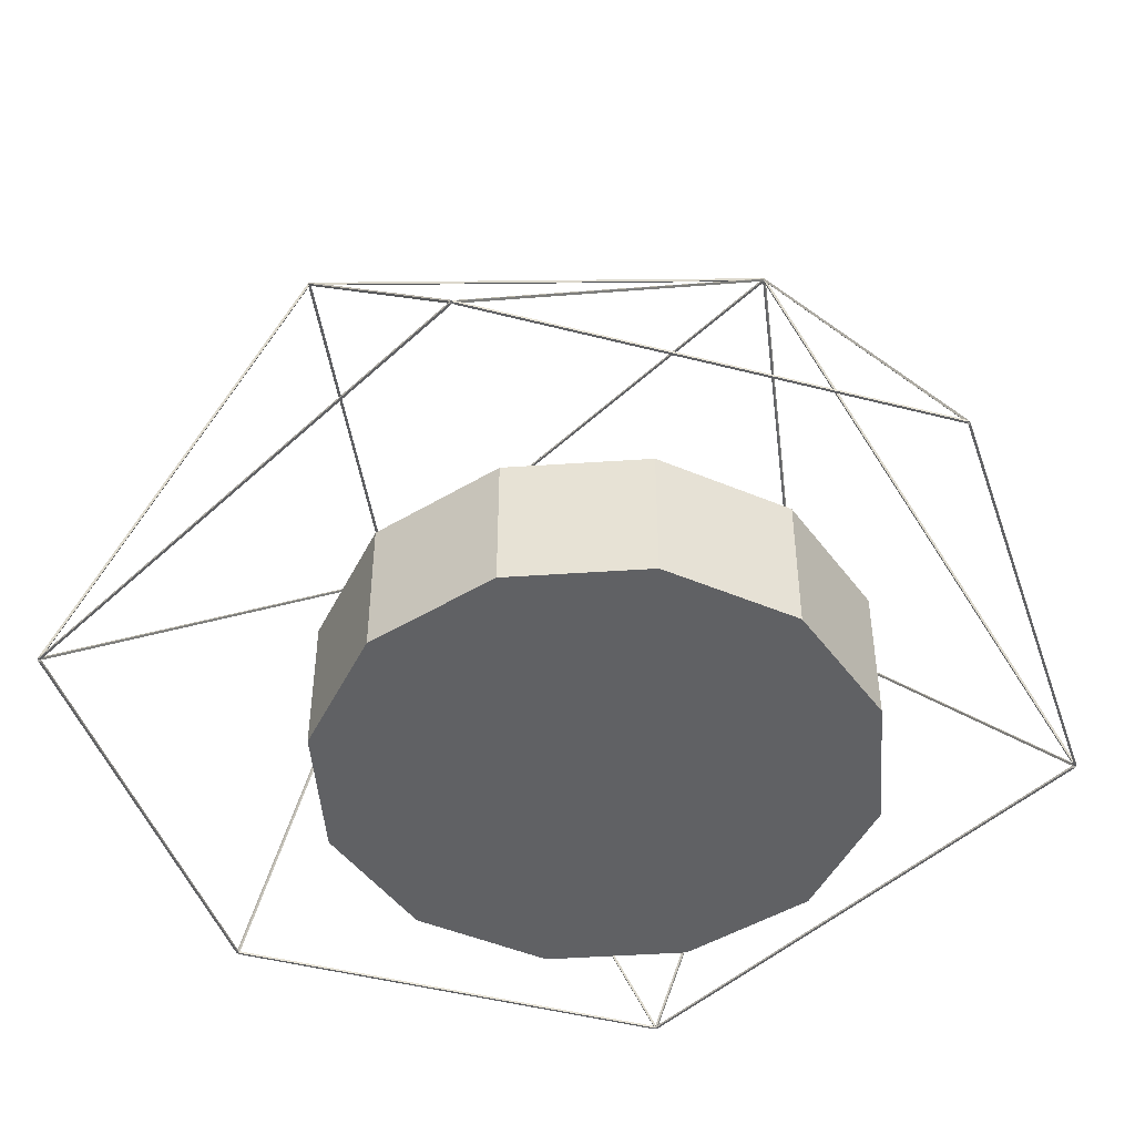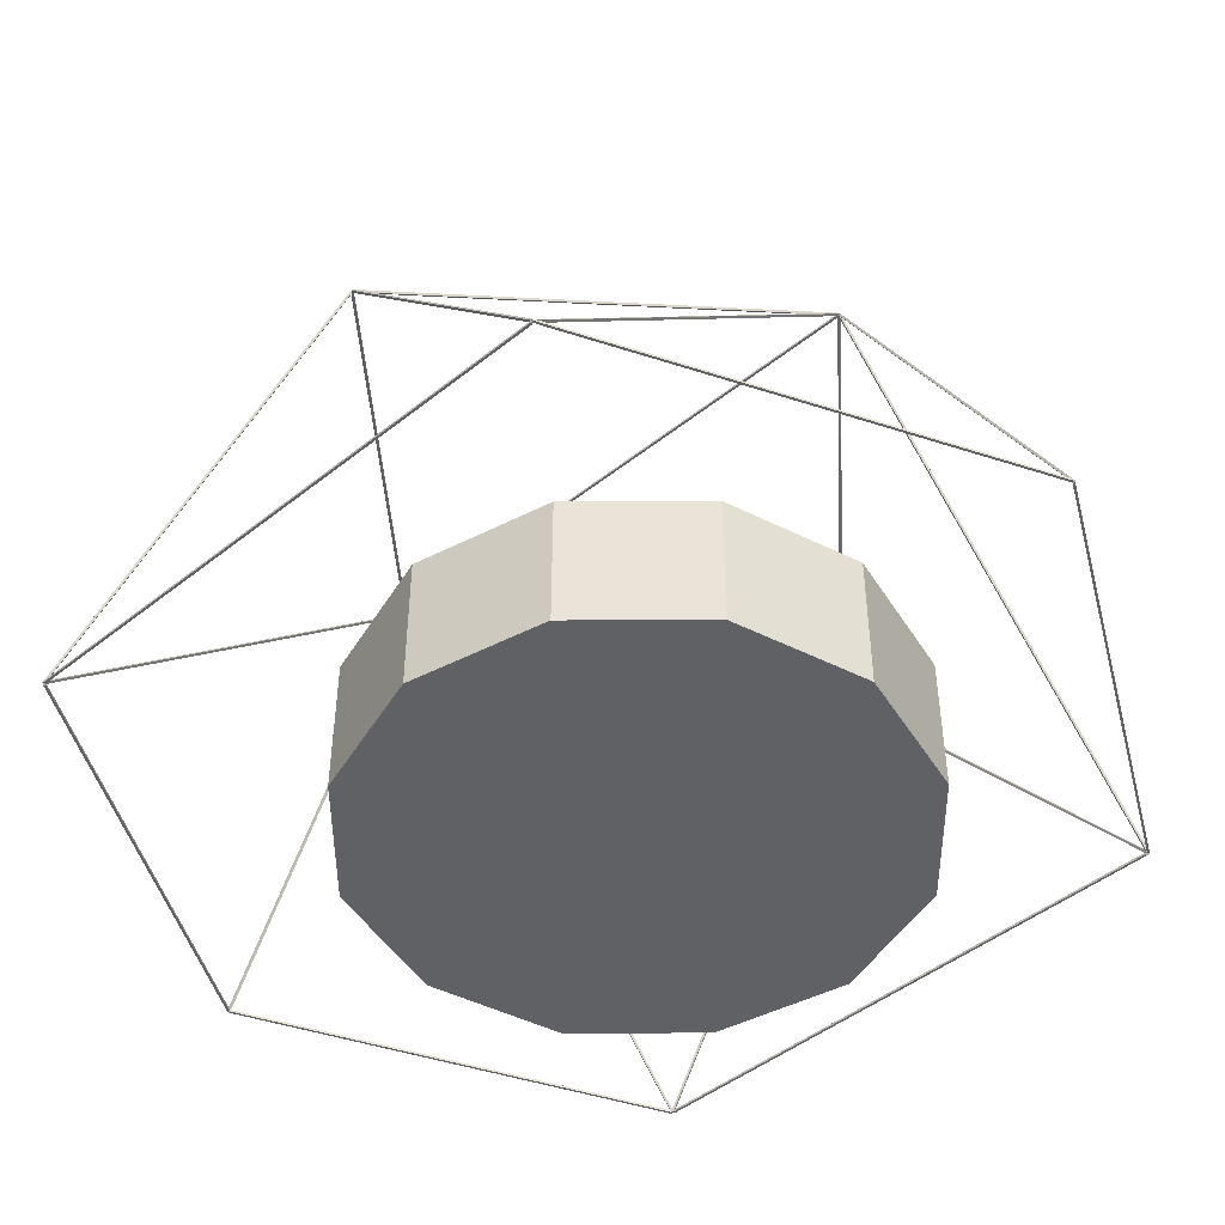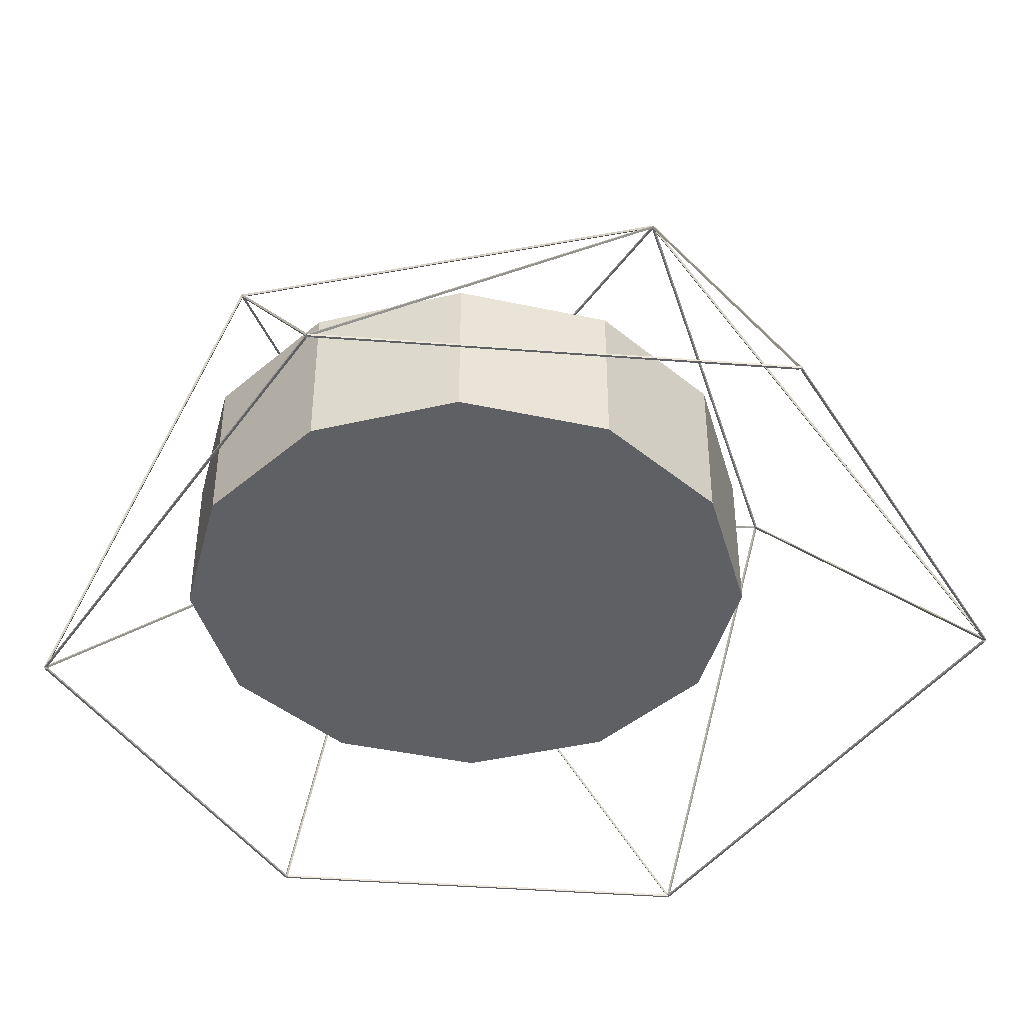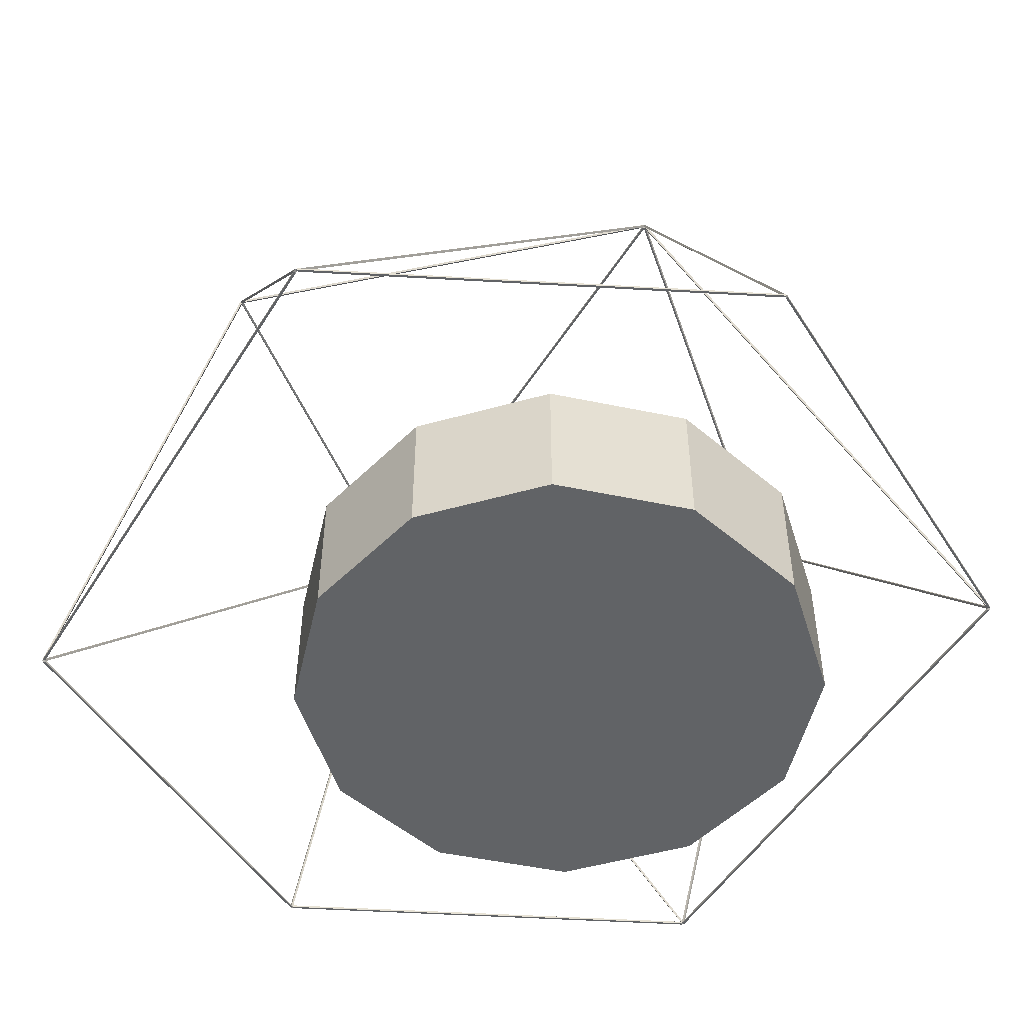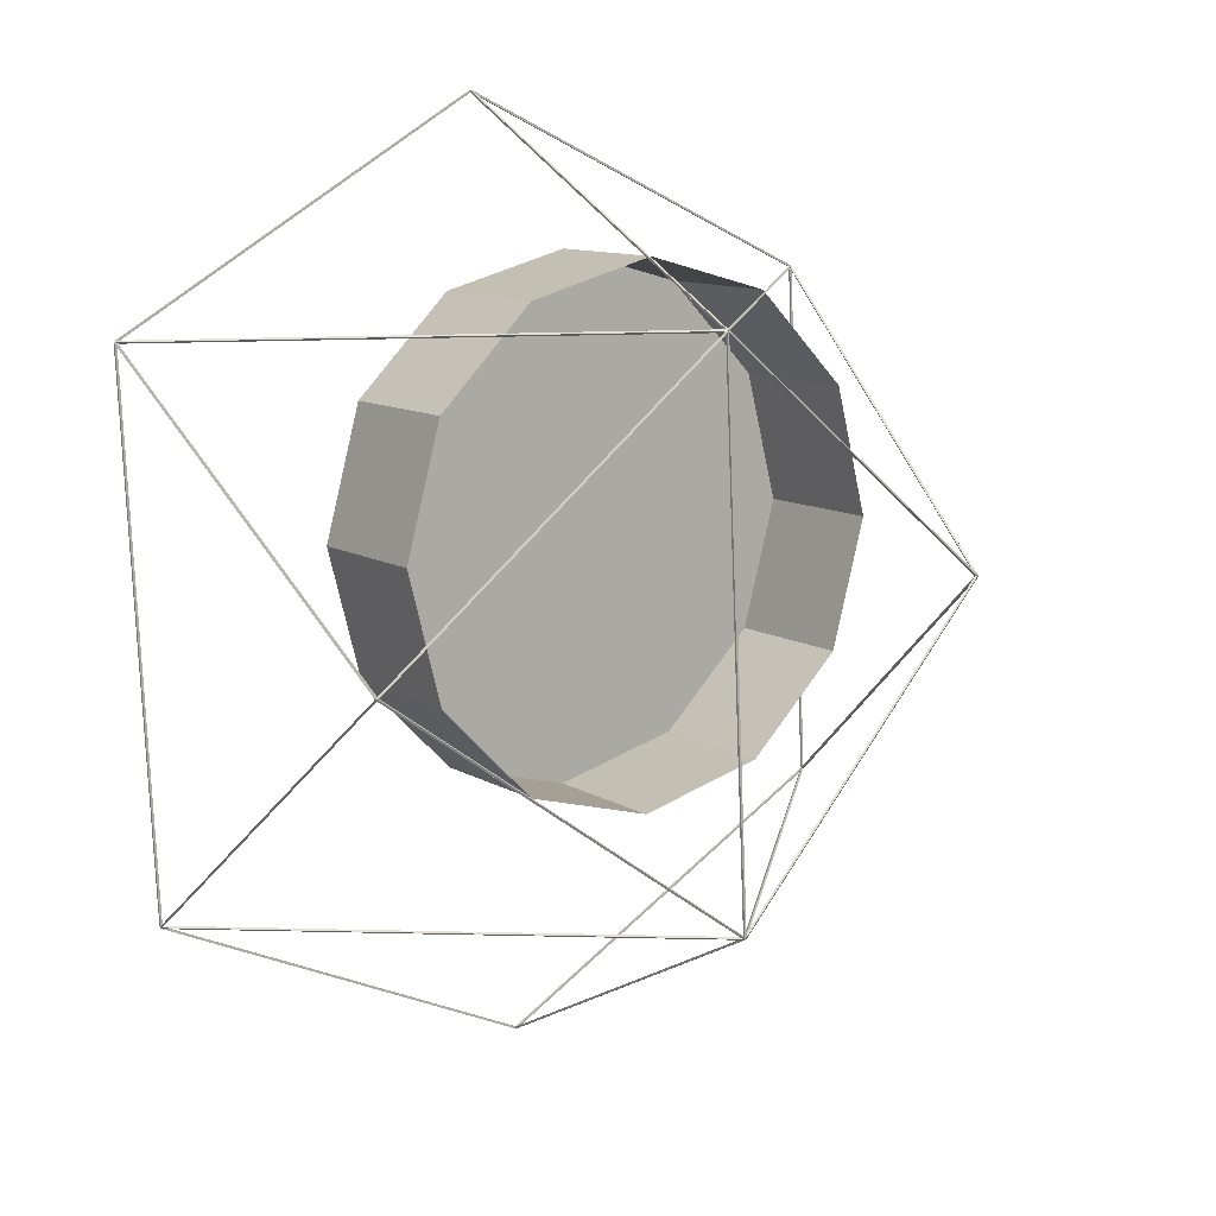
<metadata>
{"format":"obj","ext":"obj","renderer":"f3d","projection":"perspective","resolution":1024,"background":"white","views":[{"elev":-47.0,"azim":139.0,"up":"+Y"},{"elev":-46.9,"azim":134.9,"up":"+Y"},{"elev":-42.5,"azim":-29.9,"up":"+Y"},{"elev":-50.8,"azim":151.7,"up":"+Y"},{"elev":11.1,"azim":144.4,"up":"+Z"}]}
</metadata>
<code>
o Cylinder
v 2.013 -0.6632 -0.5452
v 2.013 0.5568 -0.5452
v 2.312 -0.6632 0.5992
v 2.312 0.5568 0.5992
v 1.999 -0.6632 1.74
v 1.999 0.5568 1.74
v 1.157 -0.6632 2.571
v 1.157 0.5568 2.571
v 0.01242 -0.6632 2.869
v 0.01242 0.5568 2.869
v -1.128 -0.6632 2.556
v -1.128 0.5568 2.556
v -1.959 -0.6632 1.714
v -1.959 0.5568 1.714
v -2.258 -0.6632 0.5698
v -2.258 0.5568 0.5698
v -1.944 -0.6632 -0.5707
v -1.944 0.5568 -0.5707
v -1.103 -0.6632 -1.402
v -1.103 0.5568 -1.402
v 0.04184 -0.6632 -1.7
v 0.04184 0.5568 -1.7
v 1.182 -0.6632 -1.387
v 1.182 0.5568 -1.387
v 2.312 0.5568 0.5992
v 2.013 0.5568 -0.5452
v 1.999 0.5568 1.74
v 1.157 0.5568 2.571
v 0.01242 0.5568 2.869
v -1.128 0.5568 2.556
v -1.959 0.5568 1.714
v -2.258 0.5568 0.5698
v -1.944 0.5568 -0.5707
v -1.103 0.5568 -1.402
v 0.04184 0.5568 -1.7
v 1.182 0.5568 -1.387
f 1 2 4 3
f 3 4 6 5
f 5 6 8 7
f 7 8 10 9
f 9 10 12 11
f 11 12 14 13
f 13 14 16 15
f 15 16 18 17
f 17 18 20 19
f 19 20 22 21
f 20 18 33 34
f 21 22 24 23
f 23 24 2 1
f 1 3 5 7 9 11 13 15 17 19 21 23
f 18 16 32 33
f 16 14 31 32
f 14 12 30 31
f 12 10 29 30
f 10 8 28 29
f 2 24 36 26
f 4 2 26 25
f 8 6 27 28
f 24 22 35 36
f 6 4 25 27
f 22 20 34 35
o Octohedron_1_2_Class_II_Cone_D108_2V_R4_beams_18x18_frame
v 3.533 2.14 0.03668
v 3.521 2.146 0.03726
v 3.506 2.132 0.03794
v 3.519 2.126 0.03736
v 3.529 2.137 0.02412
v 3.515 2.123 0.0248
v 0.5989 2.578 -2.137
v 0.6171 2.571 -2.133
v 0.6177 2.555 -2.121
v 0.5995 2.561 -2.125
v 0.6087 2.58 -2.12
v 0.6093 2.564 -2.108
v 0.5989 2.578 -2.137
v 0.6076 2.56 -2.144
v 0.6082 2.542 -2.131
v 0.5995 2.56 -2.124
v 0.6172 2.569 -2.131
v 0.6178 2.551 -2.119
v 3.861 -0.6882 -2.291
v 3.853 -0.6702 -2.284
v 3.835 -0.6702 -2.27
v 3.844 -0.6882 -2.277
v 3.843 -0.6792 -2.296
v 3.826 -0.6792 -2.283
v 3.533 2.14 0.03668
v 3.529 2.137 0.02412
v 3.515 2.123 0.0248
v 3.519 2.126 0.03736
v 3.539 2.128 0.03641
v 3.524 2.114 0.03709
v 3.861 -0.6882 -2.291
v 3.865 -0.6792 -2.274
v 3.849 -0.6792 -2.261
v 3.845 -0.6882 -2.278
v 3.855 -0.6702 -2.286
v 3.839 -0.6702 -2.273
v -2.118 2.14 0.3032
v -2.115 2.137 0.2904
v -2.101 2.123 0.2897
v -2.103 2.126 0.3026
v -2.105 2.146 0.3026
v -2.091 2.132 0.302
v 0.5989 2.578 -2.137
v 0.5908 2.58 -2.119
v 0.5913 2.564 -2.107
v 0.5995 2.561 -2.125
v 0.5812 2.571 -2.131
v 0.5817 2.555 -2.12
v 0.5989 2.578 -2.137
v 0.6088 2.578 -2.118
v 0.6094 2.56 -2.106
v 0.5995 2.56 -2.124
v 0.5908 2.578 -2.117
v 0.5914 2.56 -2.105
v 0.8166 2.578 2.477
v 0.8067 2.578 2.458
v 0.8061 2.56 2.445
v 0.816 2.56 2.464
v 0.8247 2.578 2.457
v 0.8241 2.56 2.445
v -2.118 2.14 0.3032
v -2.105 2.146 0.3026
v -2.091 2.132 0.302
v -2.103 2.126 0.3026
v -2.114 2.137 0.3158
v -2.099 2.123 0.3151
v 0.8166 2.578 2.477
v 0.7984 2.571 2.473
v 0.7978 2.555 2.461
v 0.816 2.561 2.465
v 0.8068 2.58 2.46
v 0.8062 2.564 2.448
v 0.5193 -0.6882 -3.826
v 0.5285 -0.6792 -3.821
v 0.5294 -0.6792 -3.801
v 0.5202 -0.6882 -3.805
v 0.5105 -0.6792 -3.821
v 0.5115 -0.6792 -3.8
v 0.5989 2.578 -2.137
v 0.5896 2.562 -2.145
v 0.5901 2.546 -2.133
v 0.5995 2.561 -2.125
v 0.6075 2.562 -2.145
v 0.6081 2.546 -2.134
v 0.5989 2.578 -2.137
v 0.5813 2.569 -2.13
v 0.5818 2.551 -2.117
v 0.5995 2.56 -2.124
v 0.5896 2.56 -2.143
v 0.5902 2.542 -2.13
v -2.663 -0.6882 -1.983
v -2.646 -0.6792 -1.99
v -2.627 -0.6792 -1.978
v -2.645 -0.6882 -1.971
v -2.654 -0.6702 -1.977
v -2.636 -0.6702 -1.965
v 0.5193 -0.6882 -3.826
v 0.5105 -0.6792 -3.821
v 0.5115 -0.6792 -3.8
v 0.5202 -0.6882 -3.805
v 0.5105 -0.6972 -3.821
v 0.5115 -0.6972 -3.8
v -2.663 -0.6882 -1.983
v -2.648 -0.6972 -1.992
v -2.631 -0.6972 -1.981
v -2.646 -0.6882 -1.972
v -2.648 -0.6792 -1.992
v -2.631 -0.6792 -1.981
v 3.861 -0.6882 -2.291
v 3.862 -0.6972 -2.272
v 3.845 -0.6972 -2.258
v 3.844 -0.6882 -2.277
v 3.862 -0.6792 -2.272
v 3.845 -0.6792 -2.258
v 4.079 -0.6882 2.323
v 4.078 -0.6792 2.304
v 4.059 -0.6792 2.292
v 4.06 -0.6882 2.311
v 4.078 -0.6972 2.304
v 4.059 -0.6972 2.292
v 3.533 2.14 0.03668
v 3.539 2.128 0.03641
v 3.524 2.114 0.03709
v 3.519 2.126 0.03736
v 3.53 2.137 0.04955
v 3.516 2.123 0.05023
v 4.079 -0.6882 2.323
v 4.072 -0.6702 2.319
v 4.055 -0.6702 2.308
v 4.062 -0.6882 2.312
v 4.081 -0.6792 2.305
v 4.063 -0.6792 2.295
v 0.5193 -0.6882 -3.826
v 0.5285 -0.6972 -3.821
v 0.5294 -0.6972 -3.801
v 0.5202 -0.6882 -3.805
v 0.5285 -0.6792 -3.821
v 0.5294 -0.6792 -3.801
v 3.861 -0.6882 -2.291
v 3.845 -0.6792 -2.298
v 3.829 -0.6792 -2.286
v 3.845 -0.6882 -2.278
v 3.845 -0.6972 -2.298
v 3.829 -0.6972 -2.286
v -2.118 2.14 0.3032
v -2.123 2.128 0.3035
v -2.109 2.114 0.3028
v -2.103 2.126 0.3026
v -2.115 2.137 0.2904
v -2.101 2.123 0.2897
v -2.663 -0.6882 -1.983
v -2.657 -0.6702 -1.979
v -2.64 -0.6702 -1.968
v -2.646 -0.6882 -1.972
v -2.665 -0.6792 -1.966
v -2.648 -0.6792 -1.955
v -2.663 -0.6882 -1.983
v -2.663 -0.6792 -1.964
v -2.644 -0.6792 -1.952
v -2.645 -0.6882 -1.971
v -2.663 -0.6972 -1.964
v -2.644 -0.6972 -1.952
v -2.446 -0.6882 2.631
v -2.447 -0.6972 2.612
v -2.429 -0.6972 2.598
v -2.428 -0.6882 2.617
v -2.447 -0.6792 2.612
v -2.429 -0.6792 2.598
v 0.8166 2.578 2.477
v 0.8079 2.56 2.484
v 0.8073 2.542 2.471
v 0.816 2.56 2.464
v 0.7983 2.569 2.471
v 0.7977 2.551 2.459
v -2.446 -0.6882 2.631
v -2.437 -0.6702 2.624
v -2.42 -0.6702 2.61
v -2.428 -0.6882 2.617
v -2.428 -0.6792 2.636
v -2.41 -0.6792 2.623
v -2.118 2.14 0.3032
v -2.114 2.137 0.3158
v -2.099 2.123 0.3151
v -2.103 2.126 0.3026
v -2.123 2.128 0.3035
v -2.109 2.114 0.3028
v -2.446 -0.6882 2.631
v -2.449 -0.6792 2.613
v -2.433 -0.6792 2.601
v -2.43 -0.6882 2.618
v -2.439 -0.6702 2.626
v -2.423 -0.6702 2.613
v 3.533 2.14 0.03668
v 3.53 2.137 0.04955
v 3.516 2.123 0.05023
v 3.519 2.126 0.03736
v 3.521 2.146 0.03726
v 3.506 2.132 0.03794
v 0.8166 2.578 2.477
v 0.8247 2.58 2.459
v 0.8242 2.564 2.447
v 0.816 2.561 2.465
v 0.8343 2.571 2.471
v 0.8338 2.555 2.46
v 0.8962 -0.6882 4.166
v 0.887 -0.6792 4.161
v 0.8861 -0.6792 4.141
v 0.8953 -0.6882 4.145
v 0.905 -0.6792 4.16
v 0.904 -0.6792 4.14
v 0.8166 2.578 2.477
v 0.8259 2.562 2.484
v 0.8254 2.546 2.473
v 0.816 2.561 2.465
v 0.808 2.562 2.485
v 0.8074 2.546 2.474
v 0.8166 2.578 2.477
v 0.8342 2.569 2.47
v 0.8336 2.551 2.457
v 0.816 2.56 2.464
v 0.8259 2.56 2.483
v 0.8253 2.542 2.47
v 4.079 -0.6882 2.323
v 4.061 -0.6792 2.33
v 4.043 -0.6792 2.318
v 4.06 -0.6882 2.311
v 4.07 -0.6702 2.317
v 4.051 -0.6702 2.305
v 0.8962 -0.6882 4.166
v 0.905 -0.6792 4.16
v 0.904 -0.6792 4.14
v 0.8953 -0.6882 4.145
v 0.905 -0.6972 4.16
v 0.904 -0.6972 4.14
v 4.079 -0.6882 2.323
v 4.064 -0.6972 2.332
v 4.047 -0.6972 2.321
v 4.062 -0.6882 2.312
v 4.064 -0.6792 2.332
v 4.047 -0.6792 2.321
v 0.8962 -0.6882 4.166
v 0.887 -0.6972 4.161
v 0.8861 -0.6972 4.141
v 0.8953 -0.6882 4.145
v 0.887 -0.6792 4.161
v 0.8861 -0.6792 4.141
v -2.446 -0.6882 2.631
v -2.43 -0.6792 2.638
v -2.414 -0.6792 2.626
v -2.43 -0.6882 2.618
v -2.43 -0.6972 2.638
v -2.414 -0.6972 2.626
f 37 38 39 40
f 41 37 40 42
f 43 44 45 46
f 47 43 46 48
f 40 39 48 46 45 42
f 38 47 48 39
f 41 42 45 44
f 37 41 44 43 47 38
f 49 50 51 52
f 53 49 52 54
f 55 56 57 58
f 59 55 58 60
f 52 51 60 58 57 54
f 50 59 60 51
f 53 54 57 56
f 49 53 56 55 59 50
f 61 62 63 64
f 65 61 64 66
f 67 68 69 70
f 71 67 70 72
f 64 63 72 70 69 66
f 62 71 72 63
f 65 66 69 68
f 61 65 68 67 71 62
f 73 74 75 76
f 77 73 76 78
f 79 80 81 82
f 83 79 82 84
f 76 75 84 82 81 78
f 74 83 84 75
f 77 78 81 80
f 73 77 80 79 83 74
f 85 86 87 88
f 89 85 88 90
f 91 92 93 94
f 95 91 94 96
f 88 87 96 94 93 90
f 86 95 96 87
f 89 90 93 92
f 85 89 92 91 95 86
f 97 98 99 100
f 101 97 100 102
f 103 104 105 106
f 107 103 106 108
f 100 99 108 106 105 102
f 98 107 108 99
f 101 102 105 104
f 97 101 104 103 107 98
f 109 110 111 112
f 113 109 112 114
f 115 116 117 118
f 119 115 118 120
f 112 111 120 118 117 114
f 110 119 120 111
f 113 114 117 116
f 109 113 116 115 119 110
f 121 122 123 124
f 125 121 124 126
f 127 128 129 130
f 131 127 130 132
f 124 123 132 130 129 126
f 122 131 132 123
f 125 126 129 128
f 121 125 128 127 131 122
f 133 134 135 136
f 137 133 136 138
f 139 140 141 142
f 143 139 142 144
f 136 135 144 142 141 138
f 134 143 144 135
f 137 138 141 140
f 133 137 140 139 143 134
f 145 146 147 148
f 149 145 148 150
f 151 152 153 154
f 155 151 154 156
f 148 147 156 154 153 150
f 146 155 156 147
f 149 150 153 152
f 145 149 152 151 155 146
f 157 158 159 160
f 161 157 160 162
f 163 164 165 166
f 167 163 166 168
f 160 159 168 166 165 162
f 158 167 168 159
f 161 162 165 164
f 157 161 164 163 167 158
f 169 170 171 172
f 173 169 172 174
f 175 176 177 178
f 179 175 178 180
f 172 171 180 178 177 174
f 170 179 180 171
f 173 174 177 176
f 169 173 176 175 179 170
f 181 182 183 184
f 185 181 184 186
f 187 188 189 190
f 191 187 190 192
f 184 183 192 190 189 186
f 182 191 192 183
f 185 186 189 188
f 181 185 188 187 191 182
f 193 194 195 196
f 197 193 196 198
f 199 200 201 202
f 203 199 202 204
f 196 195 204 202 201 198
f 194 203 204 195
f 197 198 201 200
f 193 197 200 199 203 194
f 205 206 207 208
f 209 205 208 210
f 211 212 213 214
f 215 211 214 216
f 208 207 216 214 213 210
f 206 215 216 207
f 209 210 213 212
f 205 209 212 211 215 206
f 217 218 219 220
f 221 217 220 222
f 223 224 225 226
f 227 223 226 228
f 220 219 228 226 225 222
f 218 227 228 219
f 221 222 225 224
f 217 221 224 223 227 218
f 229 230 231 232
f 233 229 232 234
f 235 236 237 238
f 239 235 238 240
f 232 231 240 238 237 234
f 230 239 240 231
f 233 234 237 236
f 229 233 236 235 239 230
f 241 242 243 244
f 245 241 244 246
f 247 248 249 250
f 251 247 250 252
f 244 243 252 250 249 246
f 242 251 252 243
f 245 246 249 248
f 241 245 248 247 251 242
f 253 254 255 256
f 257 253 256 258
f 259 260 261 262
f 263 259 262 264
f 256 255 264 262 261 258
f 254 263 264 255
f 257 258 261 260
f 253 257 260 259 263 254
f 265 266 267 268
f 269 265 268 270
f 271 272 273 274
f 275 271 274 276
f 268 267 276 274 273 270
f 266 275 276 267
f 269 270 273 272
f 265 269 272 271 275 266
f 277 278 279 280
f 281 277 280 282
f 283 284 285 286
f 287 283 286 288
f 280 279 288 286 285 282
f 278 287 288 279
f 281 282 285 284
f 277 281 284 283 287 278

</code>
